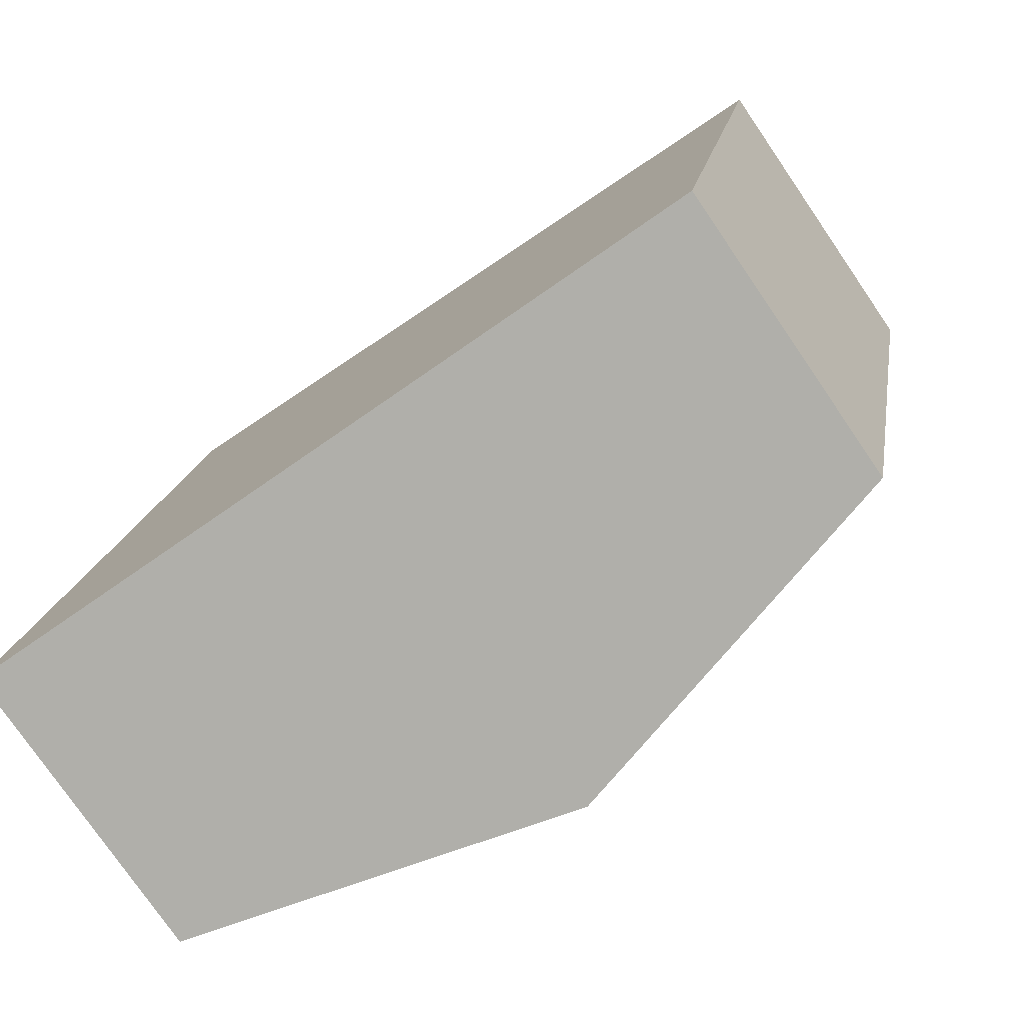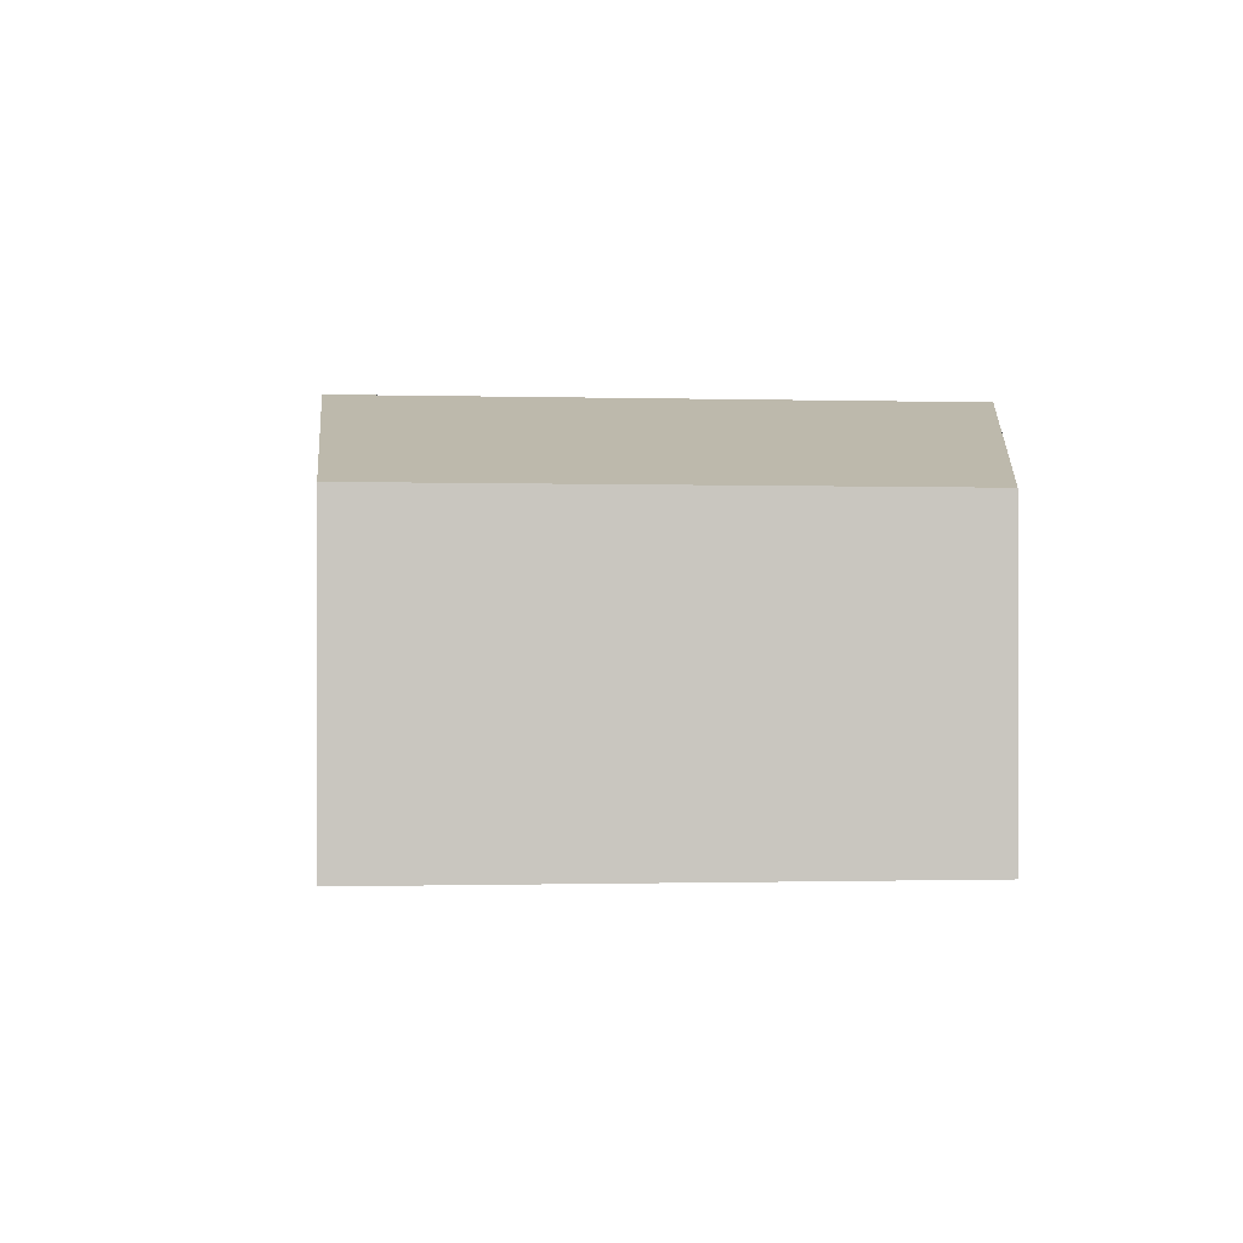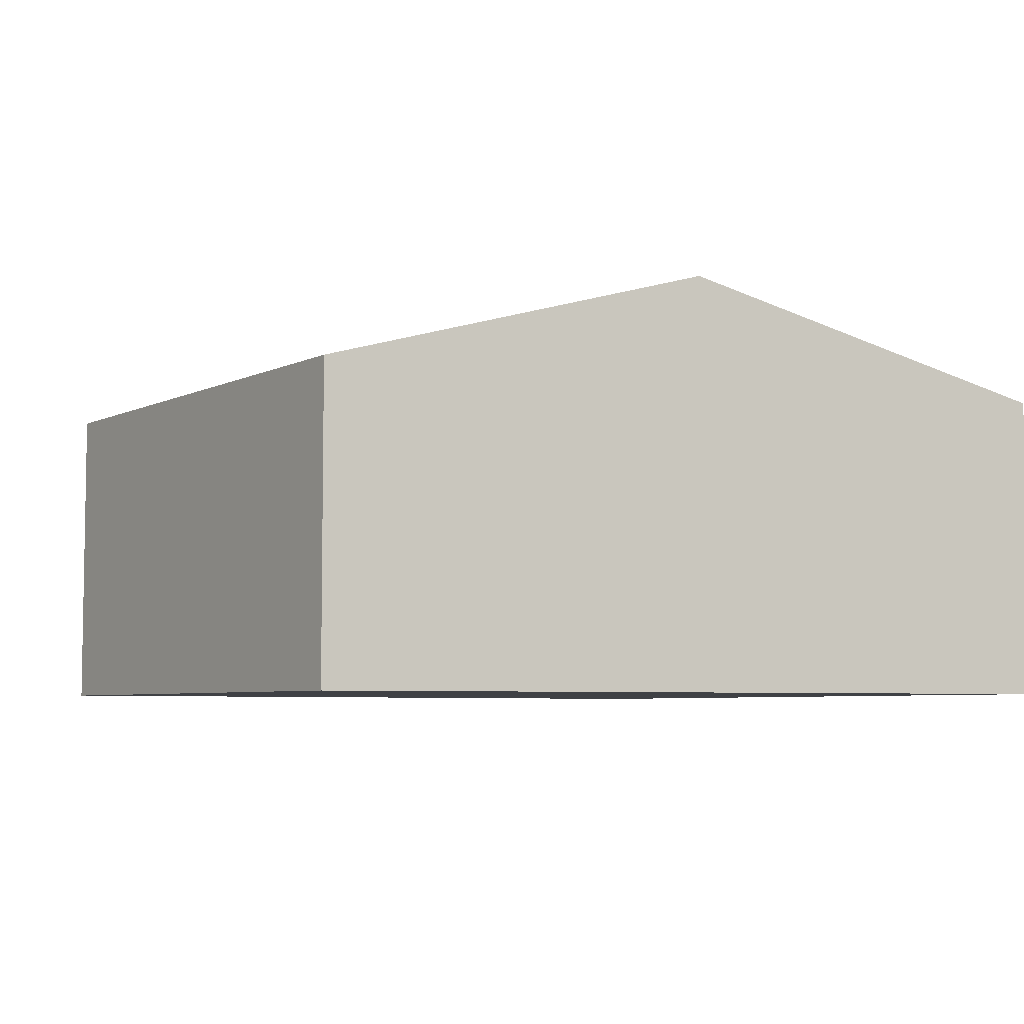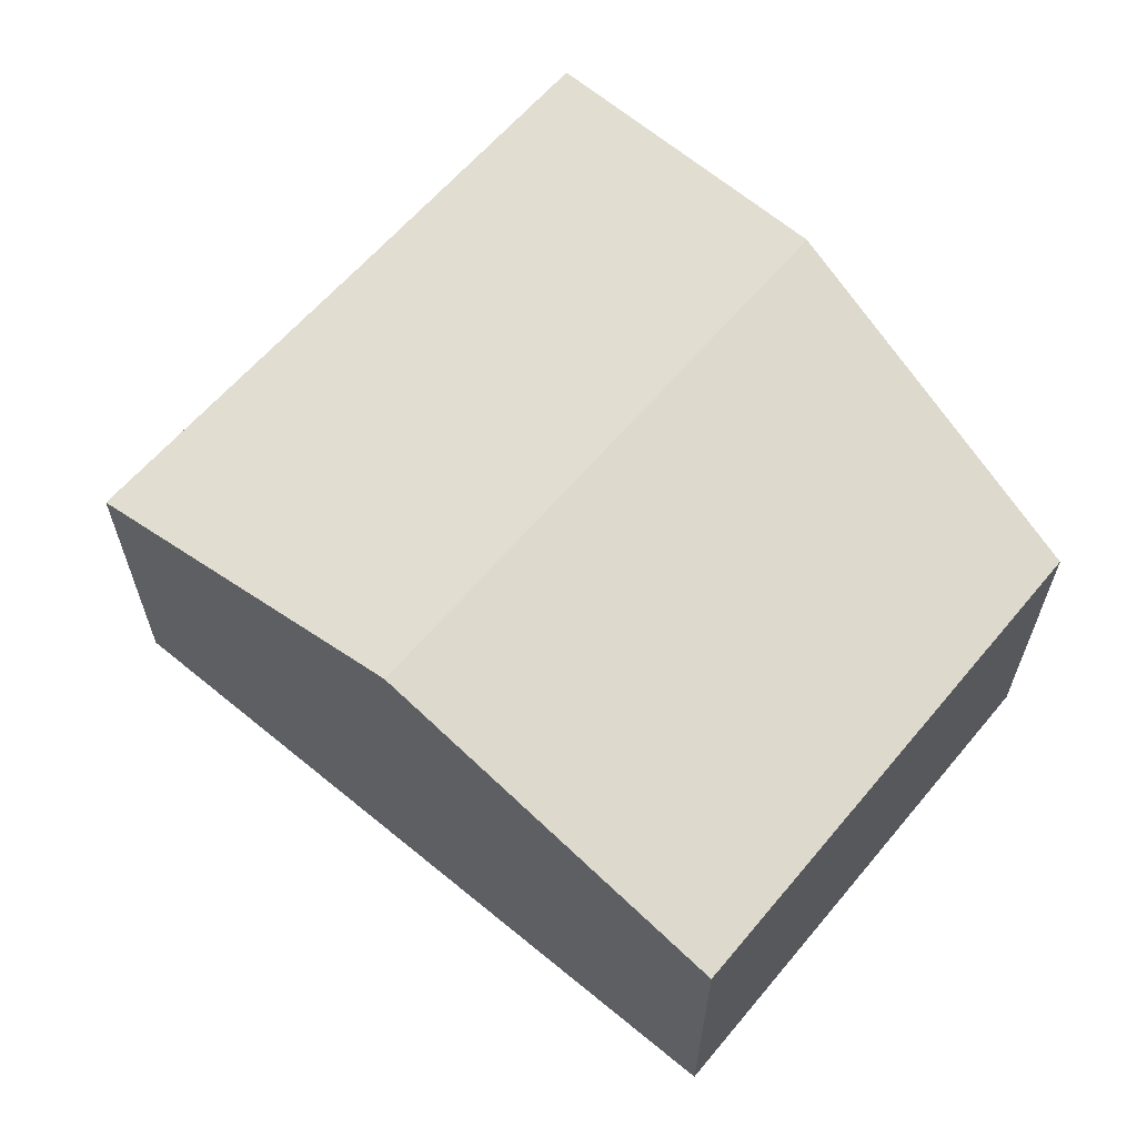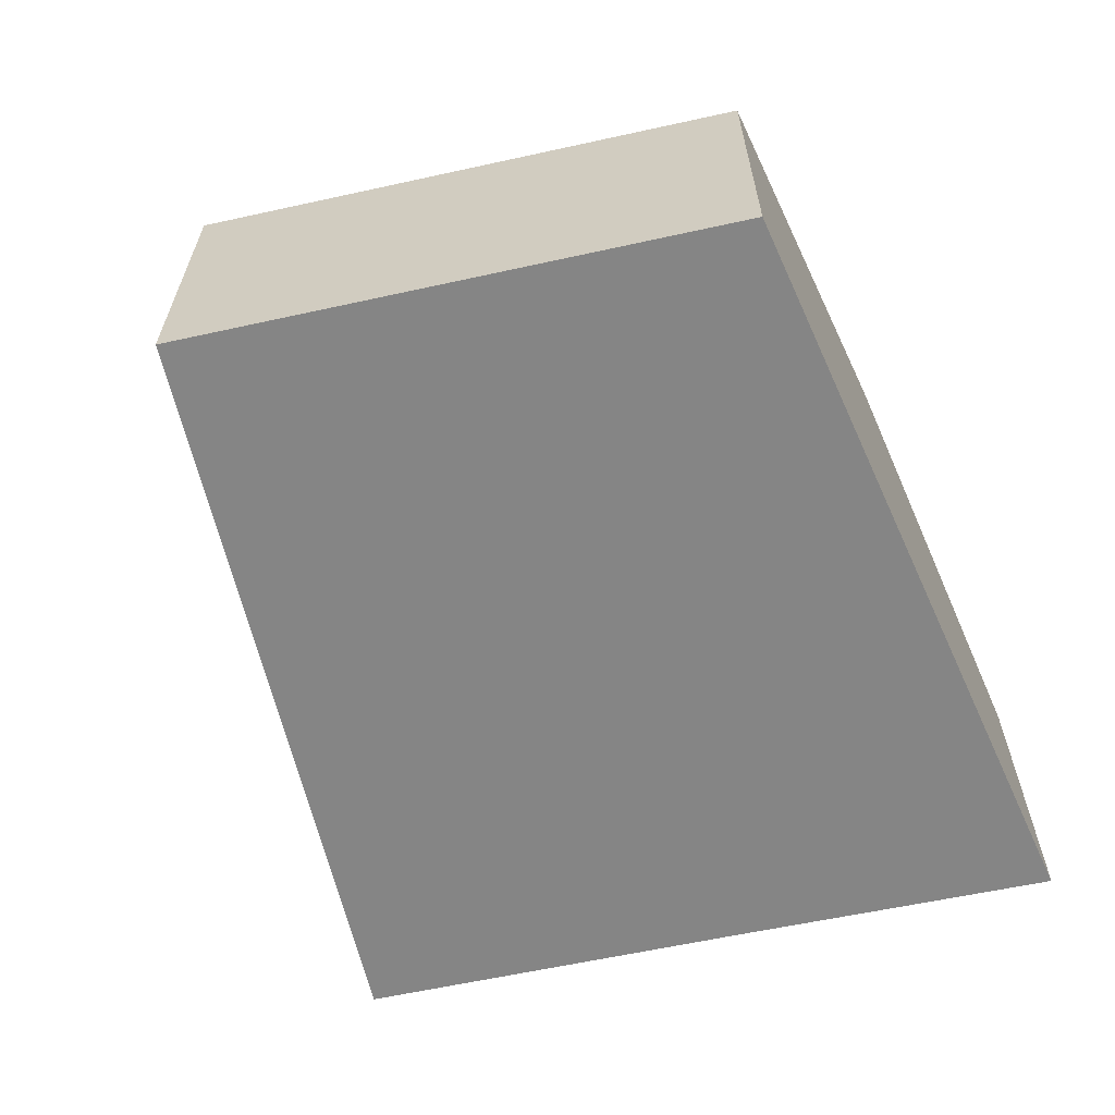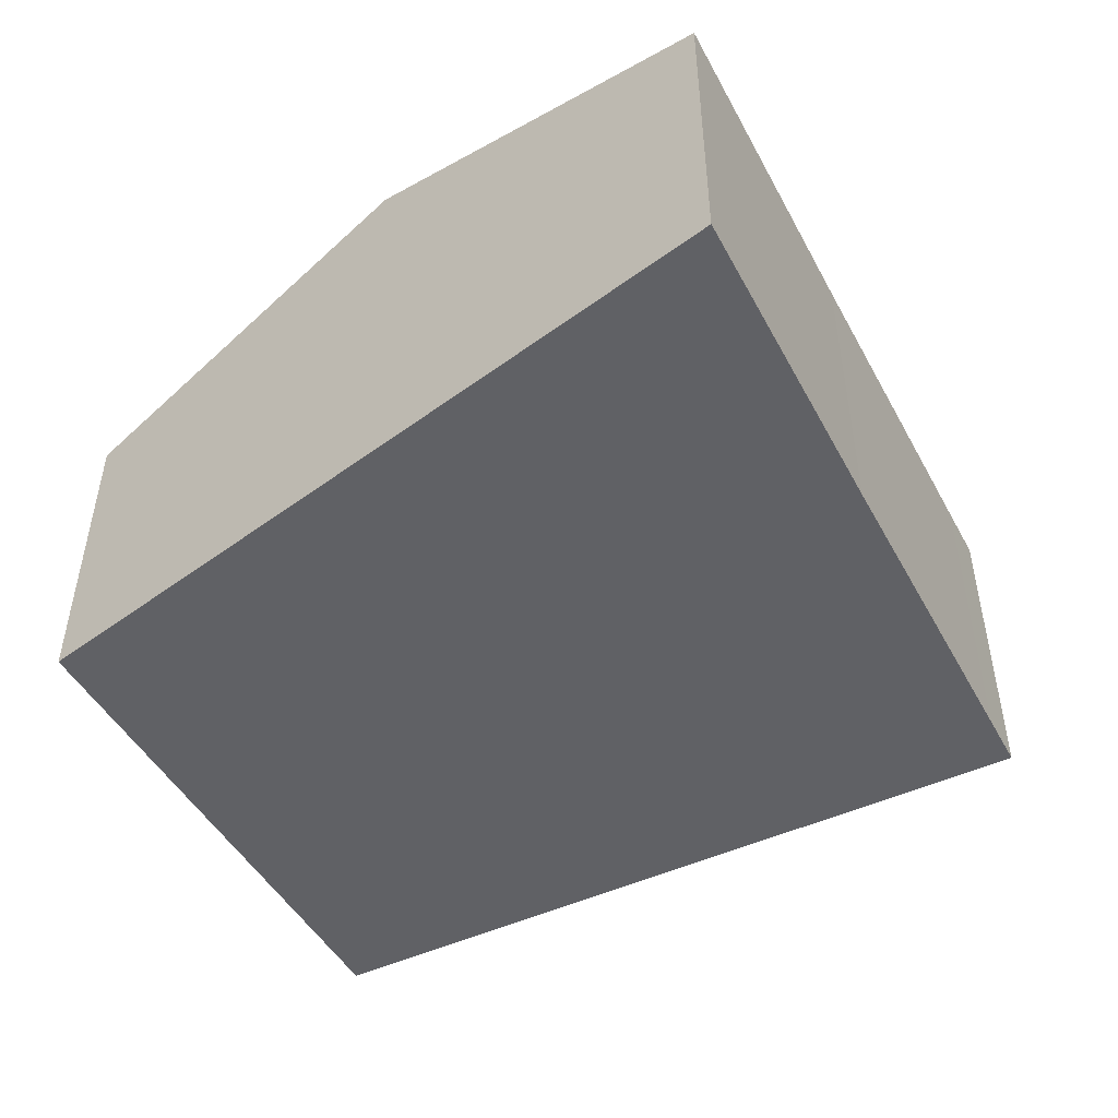
<metadata>
{"format":"obj","ext":"obj","renderer":"f3d","projection":"perspective","resolution":1024,"background":"white","views":[{"elev":-78.0,"azim":34.5,"up":"+Z"},{"elev":-0.7,"azim":95.7,"up":"+Y"},{"elev":-5.7,"azim":157.4,"up":"+Y"},{"elev":61.6,"azim":51.9,"up":"+Y"},{"elev":-61.7,"azim":114.6,"up":"+Y"},{"elev":-47.8,"azim":-140.4,"up":"+Y"}]}
</metadata>
<code>
v  13.09 5.185 3.175e-16
v  8.767 6.974 10.35
v  15.01 5.196 9.02
v  6.525 6.974 4.27e-16
v  7.022 6.477 10.72
v  2.313 5.193 10.72
v  2.516 5.192 11.68
v  1.164 5.199 5.311
v  0 5.196 3.182e-16
v  2.516 -7.149e-16 11.68
v  7.022 -6.562e-16 10.72
v  8.767 -6.335e-16 10.35
v  15.01 -5.523e-16 9.02
v  13.09 0 0
v  6.525 0 0
v  0 0 0
v  1.164 -3.252e-16 5.311
v  2.313 -6.562e-16 10.72
g defaultobject
f 1 2 3
f 2 1 4
f 5 6 7
f 6 5 8
f 8 4 9
f 4 8 5
f 4 5 2
f 10 5 7
f 5 10 2
f 2 10 11
f 2 11 3
f 3 11 12
f 3 12 13
f 13 1 3
f 1 13 14
f 14 4 1
f 4 14 15
f 4 15 9
f 9 15 16
f 16 8 9
f 8 16 17
f 8 17 6
f 6 17 18
f 6 18 7
f 7 18 10
f 12 14 13
f 14 12 15
f 15 12 11
f 15 11 16
f 16 11 17
f 17 11 18
f 18 11 10

</code>
